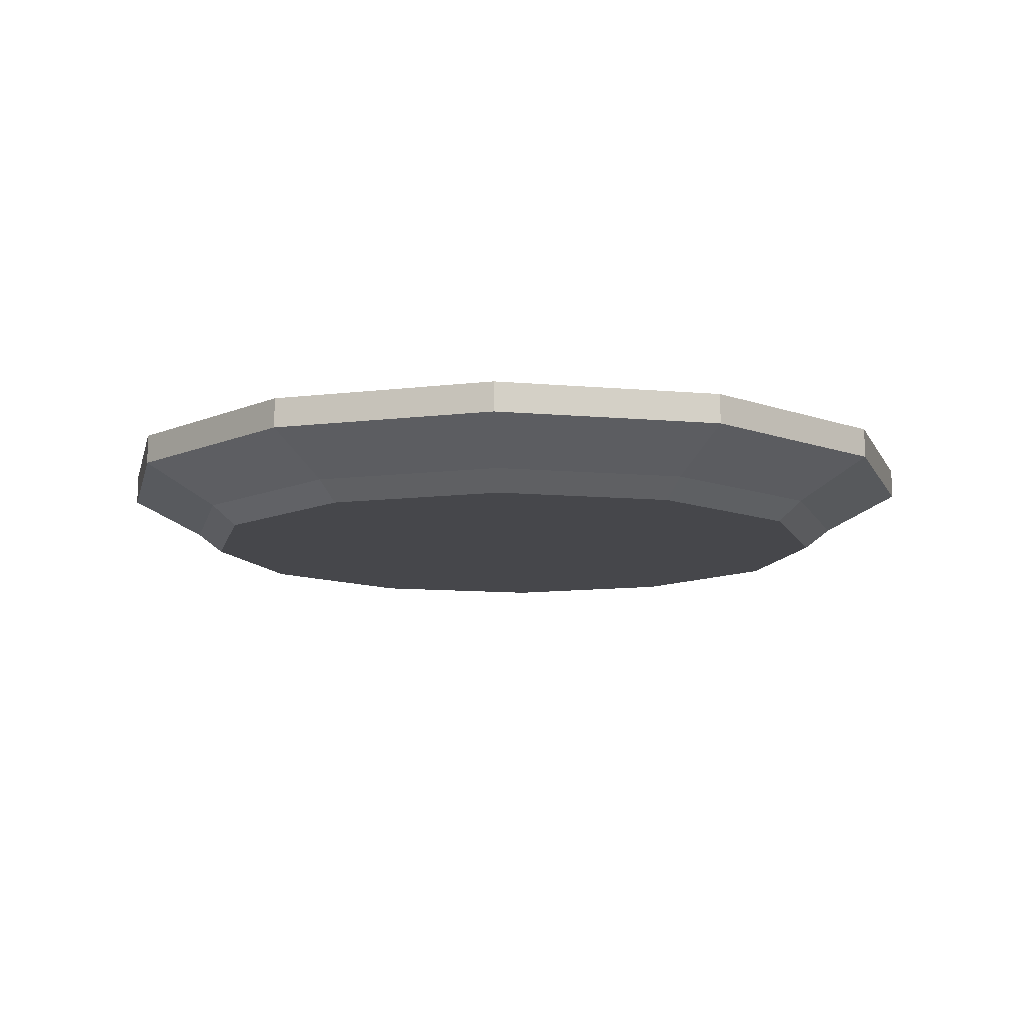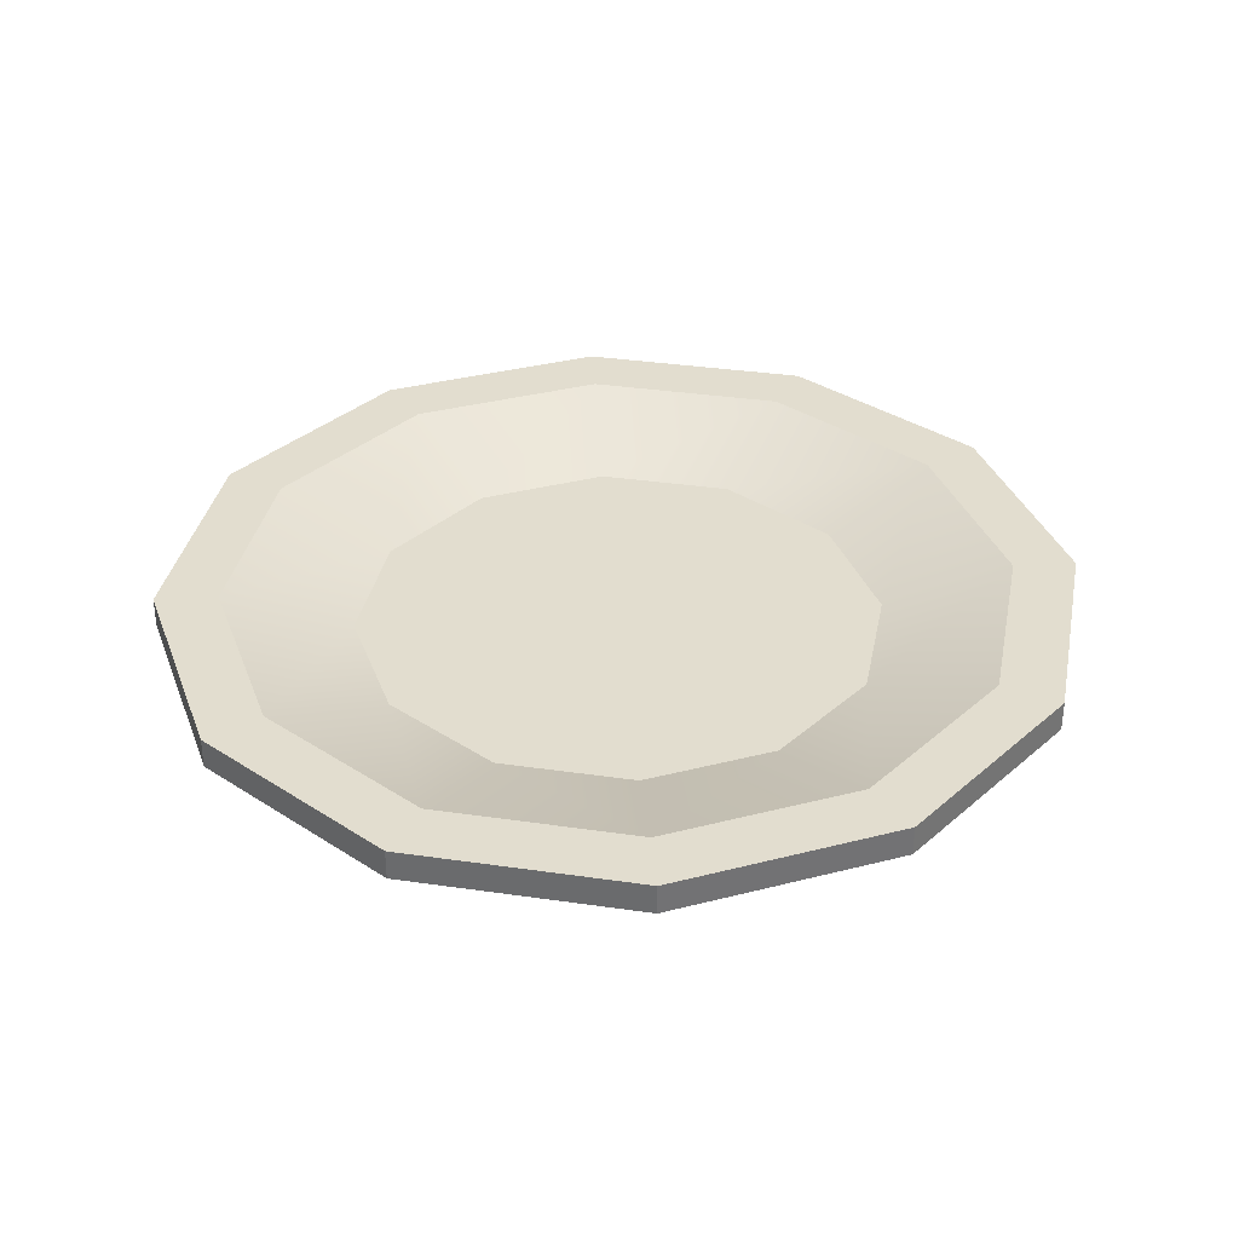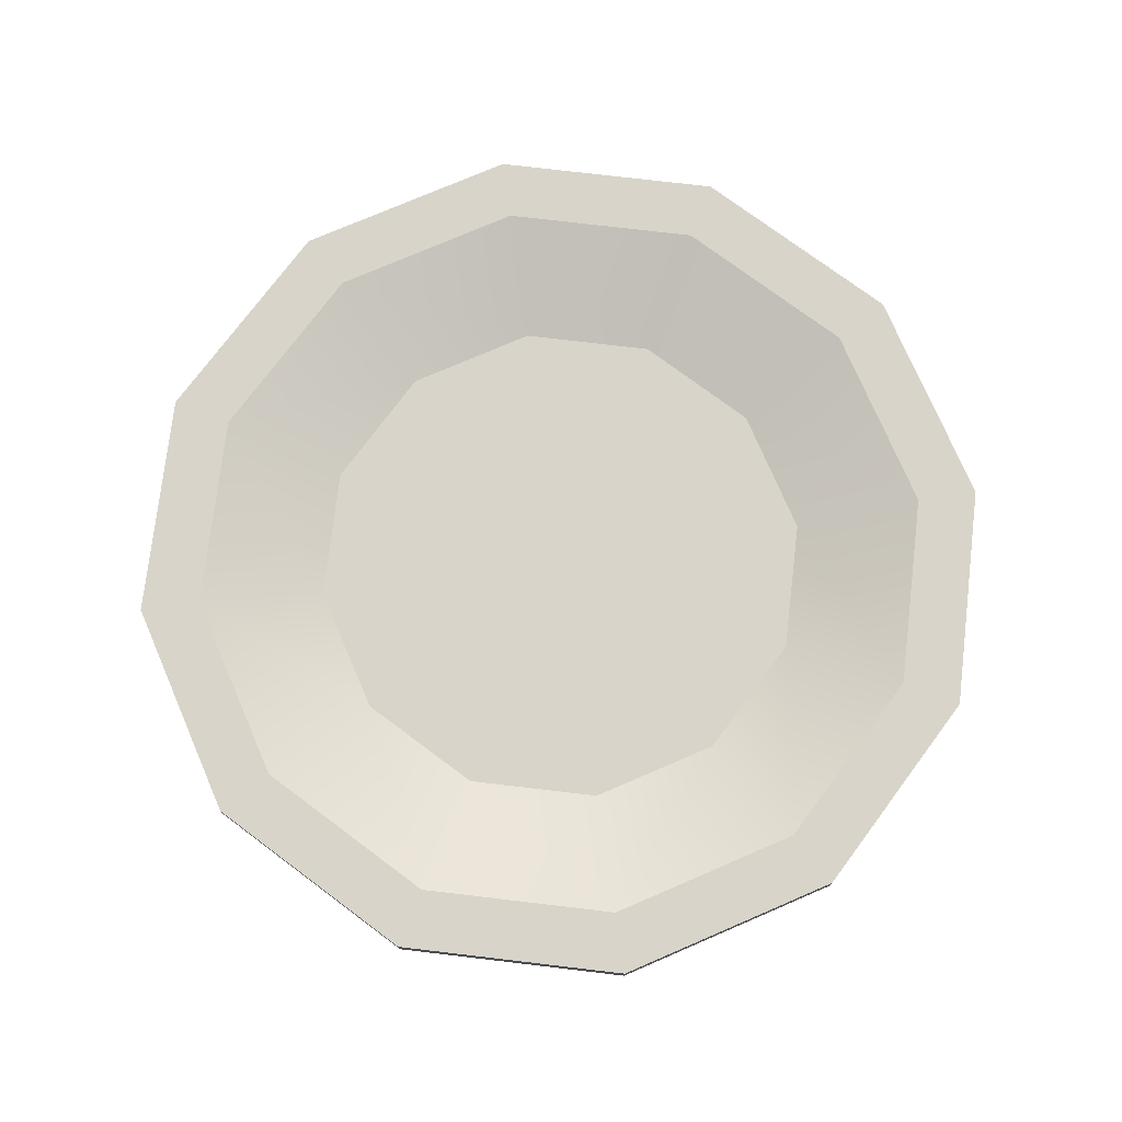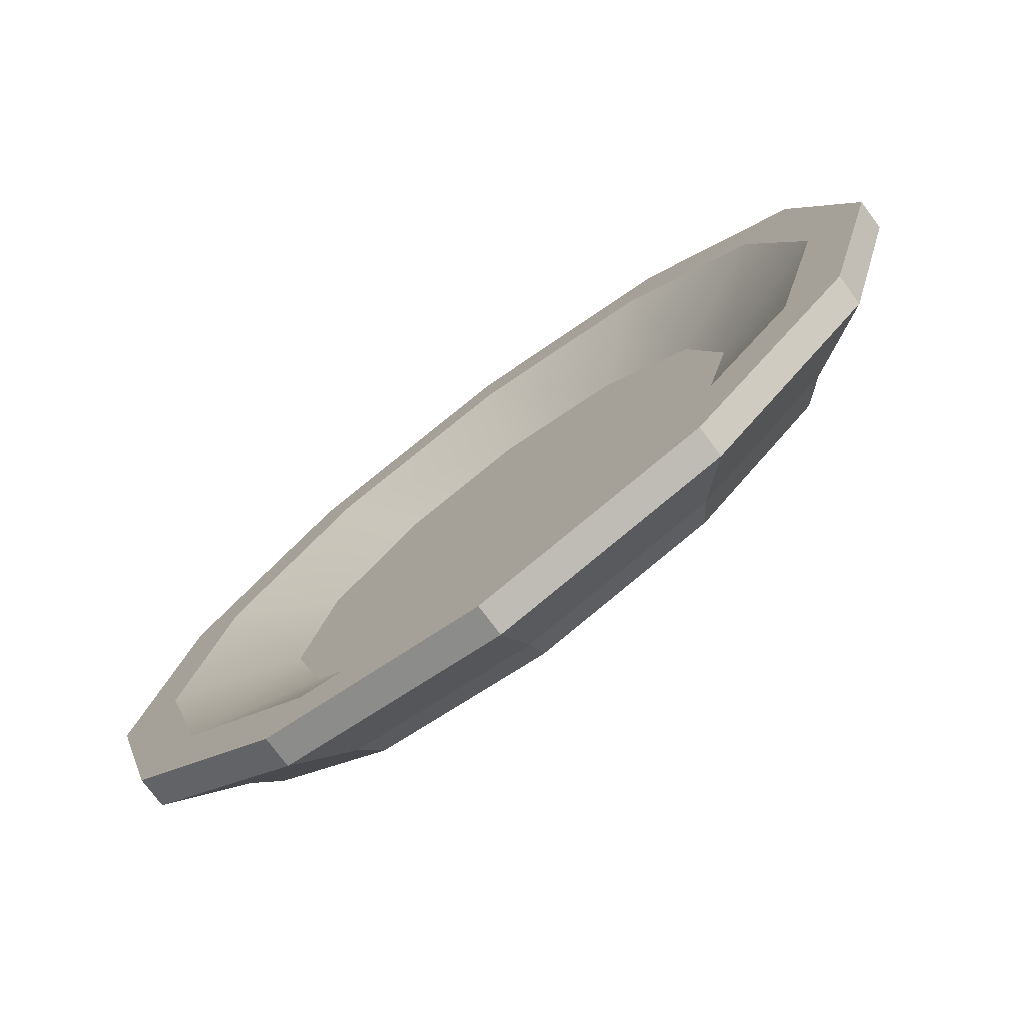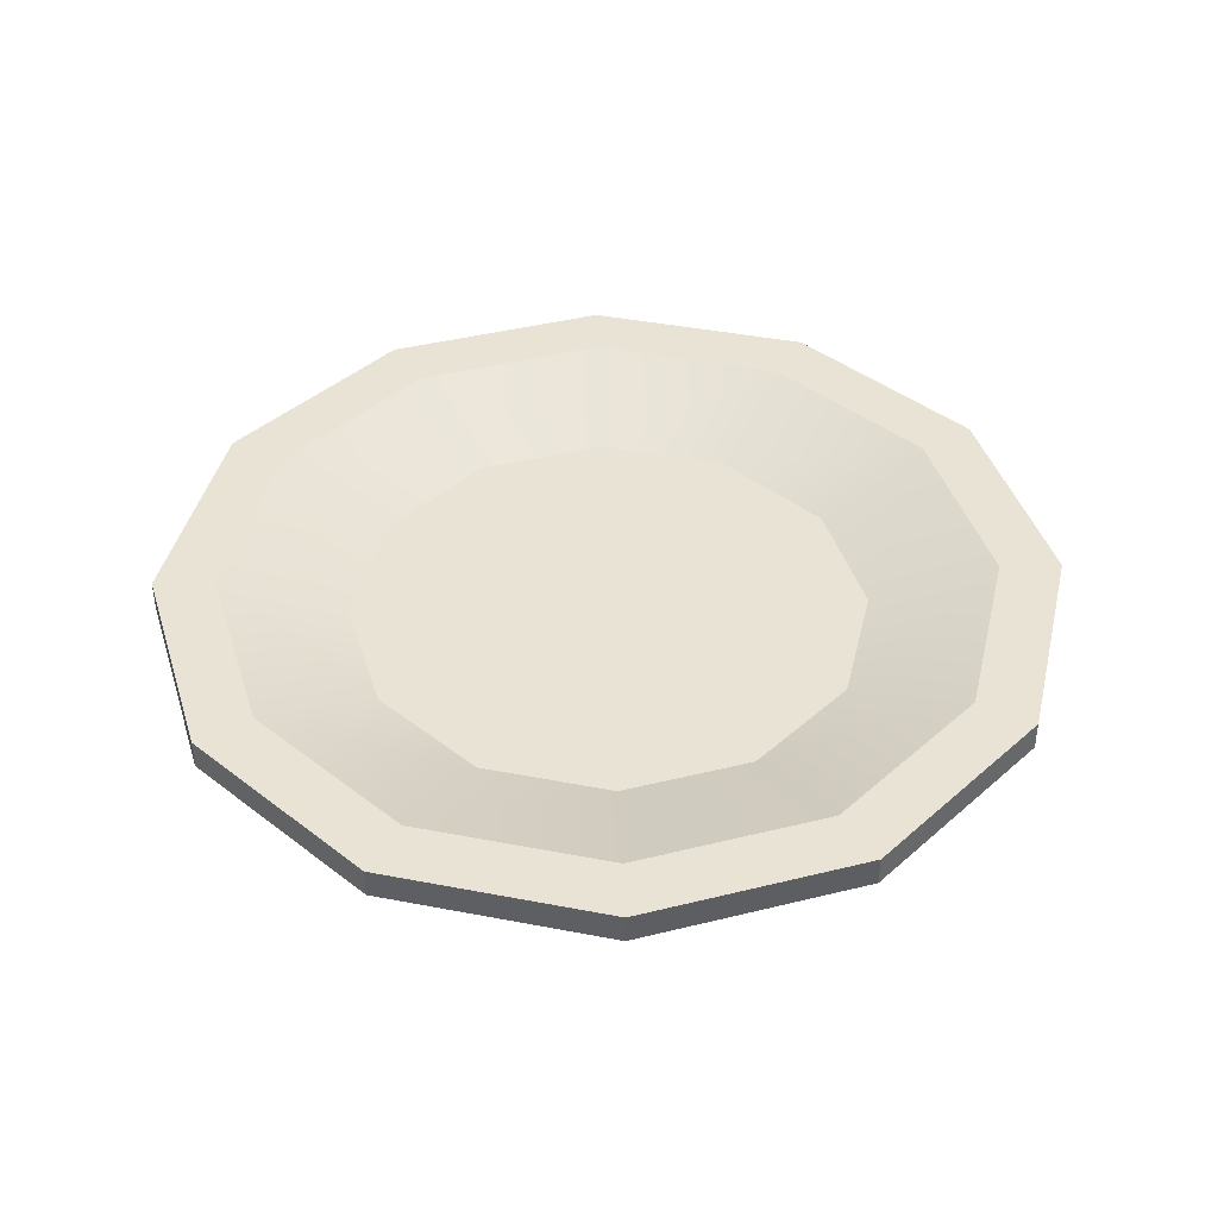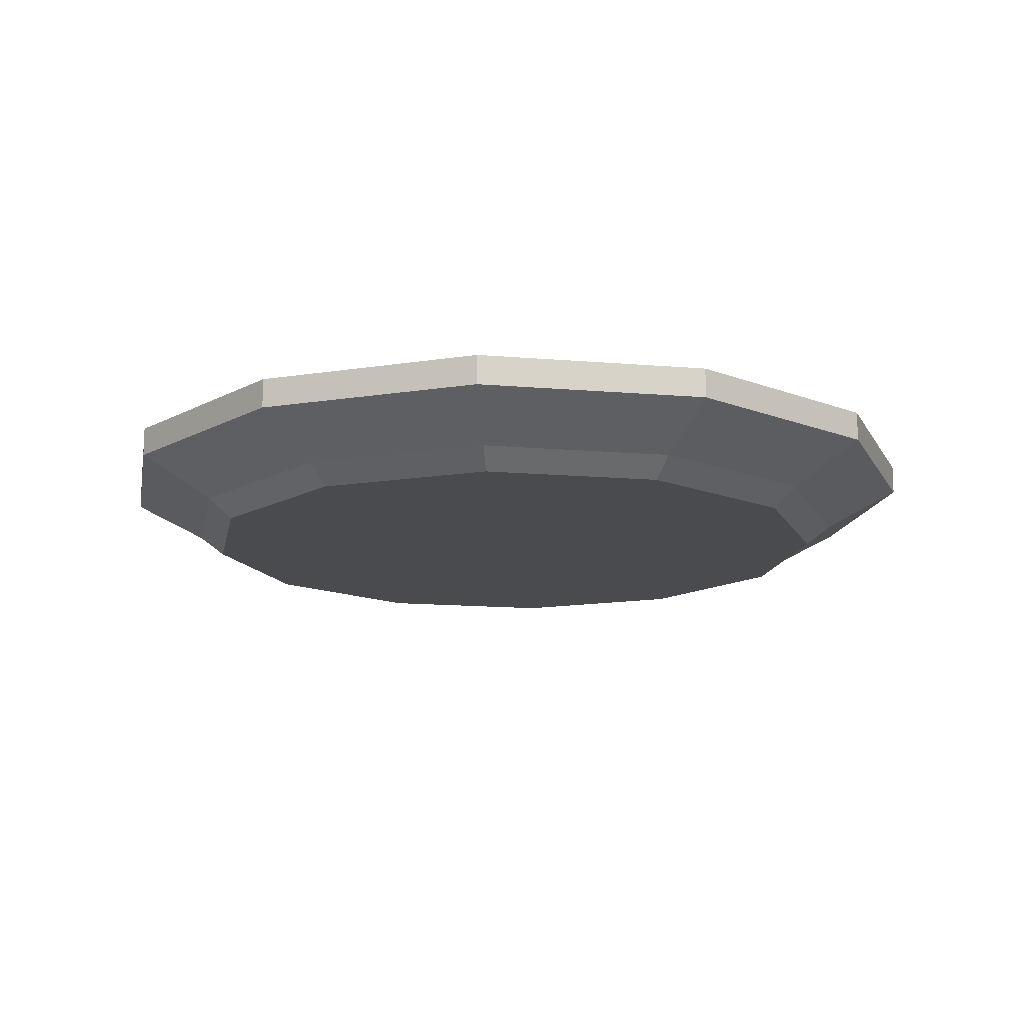
<metadata>
{"format":"obj","ext":"obj","renderer":"f3d","projection":"perspective","resolution":1024,"background":"white","views":[{"elev":-10.7,"azim":92.3,"up":"+Y"},{"elev":35.0,"azim":26.0,"up":"+Y"},{"elev":75.7,"azim":141.7,"up":"+Y"},{"elev":-75.7,"azim":-143.3,"up":"+Z"},{"elev":41.3,"azim":-91.8,"up":"+Y"},{"elev":-14.3,"azim":-25.6,"up":"+Y"}]}
</metadata>
<code>
o plate
v -2.384 0 -1.376
v -2.384 -0 1.376
v -2.753 0 0
v -1.376 -0 2.384
v -1.376 0 -2.384
v 0 0 -2.753
v 0 -0 2.753
v 1.376 0 -2.384
v 1.376 -0 2.384
v 2.384 -0 1.376
v 2.384 0 -1.376
v 2.753 0 0
v 1.784 0.48 -3.089
v 0 0.16 -2.96
v -0 0.48 -3.567
v 1.48 0.16 -2.563
v 3.089 0.48 -1.784
v 2.96 0.16 0
v 2.563 0.16 -1.48
v 3.567 0.48 0
v -1.784 0.48 -3.089
v -2.563 0.16 -1.48
v -3.089 0.48 -1.784
v -1.48 0.16 -2.563
v -2.563 0.16 1.48
v -1.784 0.48 3.089
v -3.089 0.48 1.784
v -1.48 0.16 2.563
v 2.563 0.16 1.48
v 1.784 0.48 3.089
v 1.48 0.16 2.563
v 3.089 0.48 1.784
v -0 0.48 3.567
v 0 0.16 2.96
v -2.96 0.16 0
v -3.567 0.48 0
v -1.784 0.4 1.03
v -1.784 0.4 -1.03
v -2.06 0.4 0
v -1.03 0.4 1.784
v -1.03 0.4 -1.784
v 0 0.4 2.06
v 0 0.4 -2.06
v 1.03 0.4 1.784
v 1.03 0.4 -1.784
v 1.784 0.4 1.03
v 1.784 0.4 -1.03
v 2.06 0.4 0
v -3.567 0.72 0
v -3.089 0.72 1.784
v 1.784 0.72 3.089
v 3.089 0.72 1.784
v -0 0.72 -3.567
v 1.784 0.72 -3.089
v 3.567 0.72 0
v 3.089 0.72 -1.784
v -1.784 0.72 3.089
v -0 0.72 3.567
v -3.089 0.72 -1.784
v -1.784 0.72 -3.089
v -3.072 0.72 0
v -2.66 0.72 1.536
v -1.536 0.72 2.66
v 0 0.72 3.072
v 1.536 0.72 2.66
v 2.66 0.72 1.536
v 3.072 0.72 0
v -2.66 0.72 -1.536
v -1.536 0.72 -2.66
v 0 0.72 -3.072
v 1.536 0.72 -2.66
v 2.66 0.72 -1.536
f 1 2 3
f 2 1 4
f 4 1 5
f 4 5 6
f 4 6 7
f 7 6 8
f 7 8 9
f 9 8 10
f 10 8 11
f 10 11 12
f 13 14 15
f 14 13 16
f 17 18 19
f 18 17 20
f 21 22 23
f 22 21 24
f 25 26 27
f 26 25 28
f 29 30 31
f 30 29 32
f 28 33 26
f 33 28 34
f 23 35 36
f 35 23 22
f 15 24 21
f 24 15 14
f 13 19 16
f 19 13 17
f 34 30 33
f 30 34 31
f 35 27 36
f 27 35 25
f 18 32 29
f 32 18 20
f 37 38 39
f 38 37 40
f 38 40 41
f 41 40 42
f 41 42 43
f 43 42 44
f 43 44 45
f 45 44 46
f 45 46 47
f 47 46 48
f 49 27 50
f 27 49 36
f 32 51 30
f 51 32 52
f 53 13 15
f 13 53 54
f 17 55 20
f 55 17 56
f 50 26 57
f 26 50 27
f 58 26 33
f 26 58 57
f 20 52 32
f 52 20 55
f 59 21 23
f 21 59 60
f 51 33 30
f 33 51 58
f 54 17 13
f 17 54 56
f 60 15 21
f 15 60 53
f 59 36 49
f 36 59 23
f 50 59 49
f 59 50 61
f 61 50 62
f 62 50 57
f 62 57 63
f 63 57 58
f 63 58 64
f 64 58 51
f 64 51 65
f 65 51 66
f 66 51 52
f 66 52 67
f 68 59 61
f 59 68 60
f 60 68 69
f 60 69 53
f 53 69 70
f 53 70 54
f 54 70 71
f 54 71 72
f 54 72 56
f 56 72 67
f 56 67 52
f 56 52 55
f 43 71 70
f 71 43 45
f 70 41 43
f 41 70 69
f 47 71 45
f 71 47 72
f 48 72 47
f 72 48 67
f 69 38 41
f 38 69 68
f 68 39 38
f 39 68 61
f 62 39 61
f 39 62 37
f 63 37 62
f 37 63 40
f 48 66 67
f 66 48 46
f 46 65 66
f 65 46 44
f 42 65 44
f 65 42 64
f 64 40 63
f 40 64 42
f 3 25 35
f 25 3 2
f 2 28 25
f 28 2 4
f 10 31 9
f 31 10 29
f 16 6 14
f 6 16 8
f 19 12 11
f 12 19 18
f 14 5 24
f 5 14 6
f 12 29 10
f 29 12 18
f 16 11 8
f 11 16 19
f 22 3 35
f 3 22 1
f 7 31 34
f 31 7 9
f 24 1 22
f 1 24 5
f 4 34 28
f 34 4 7

</code>
